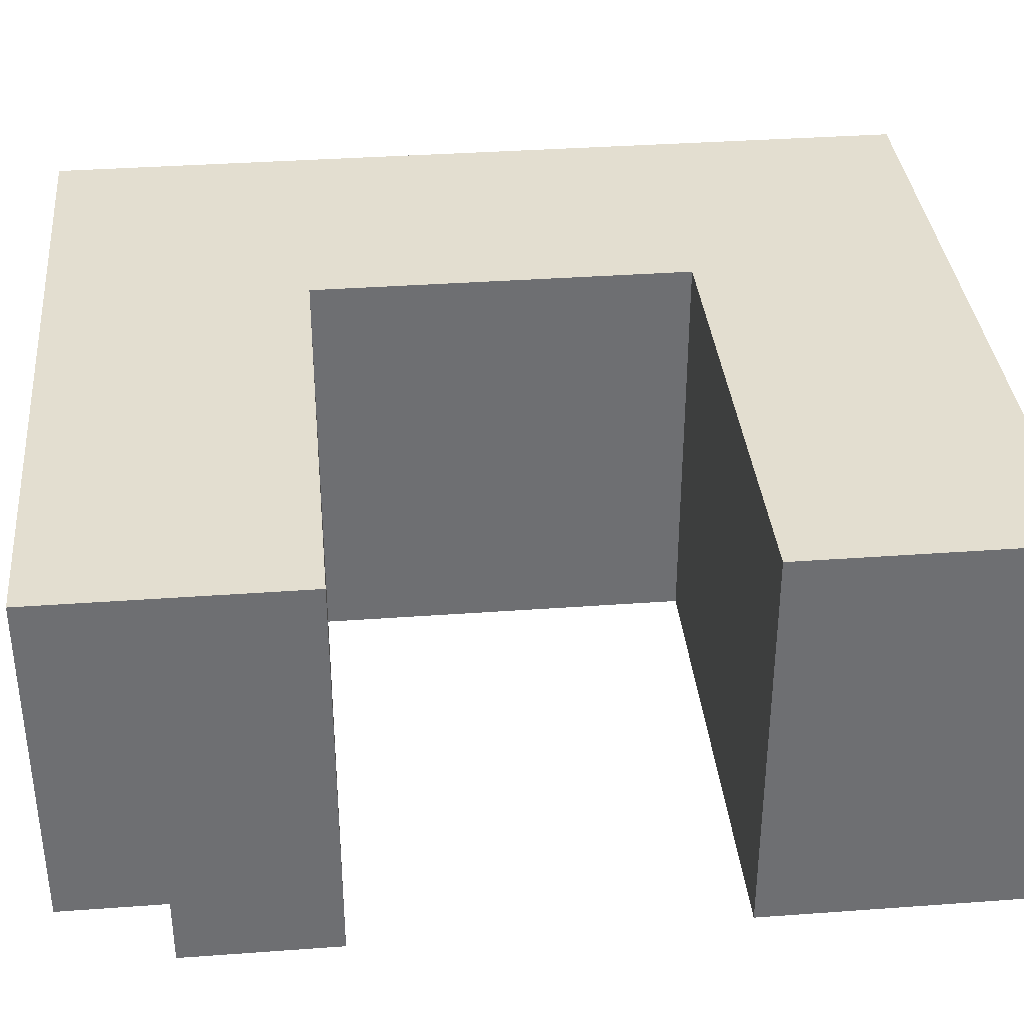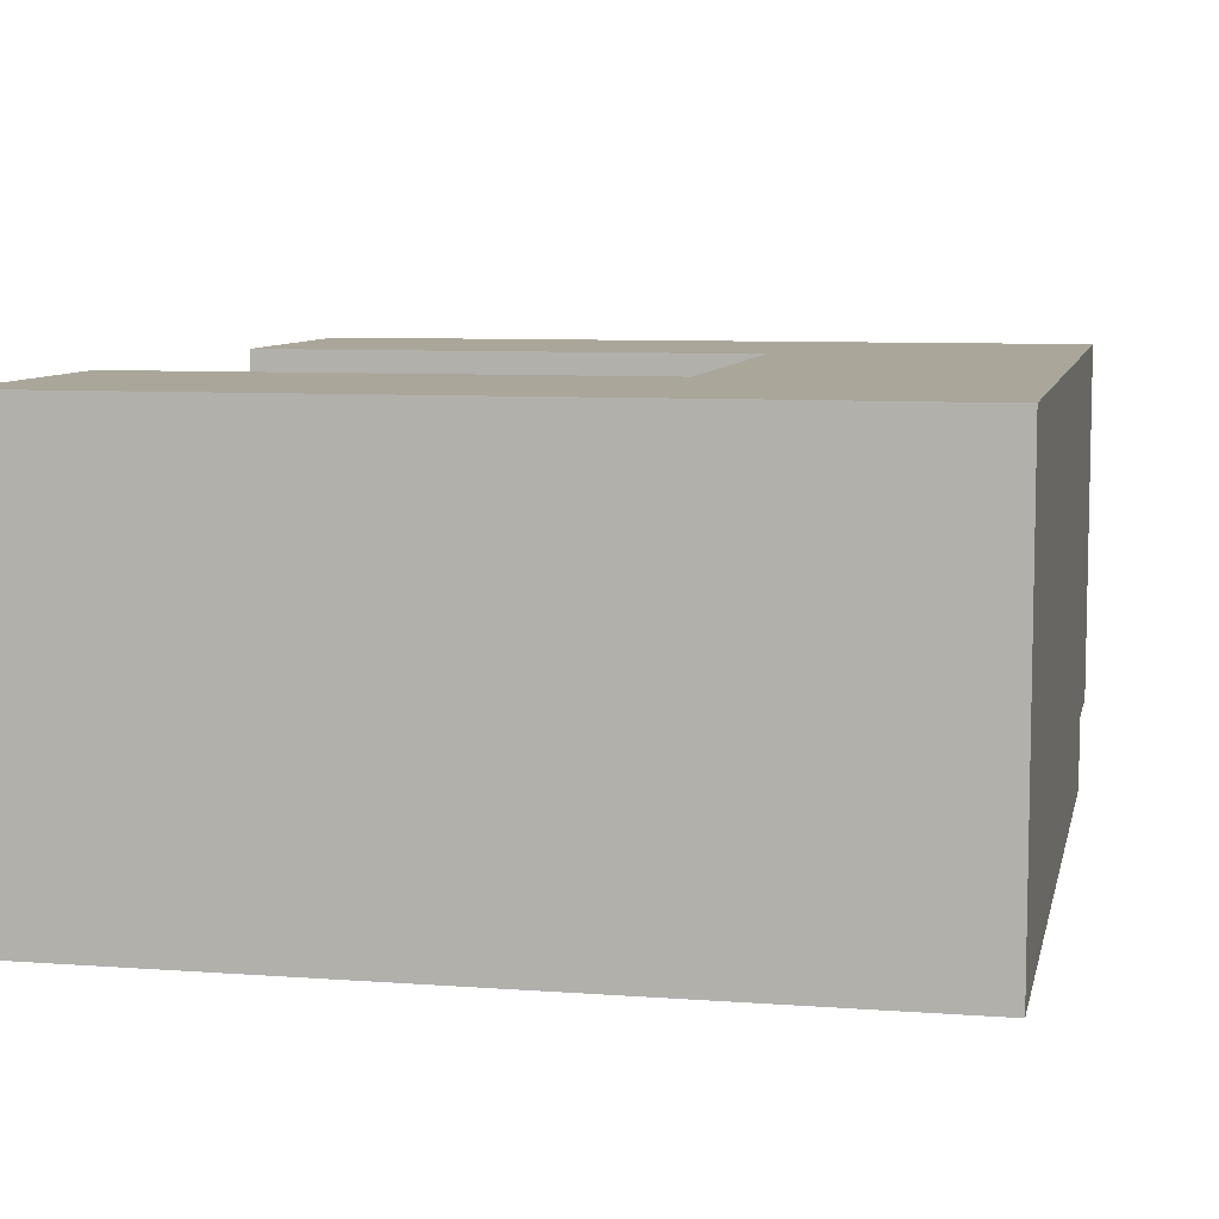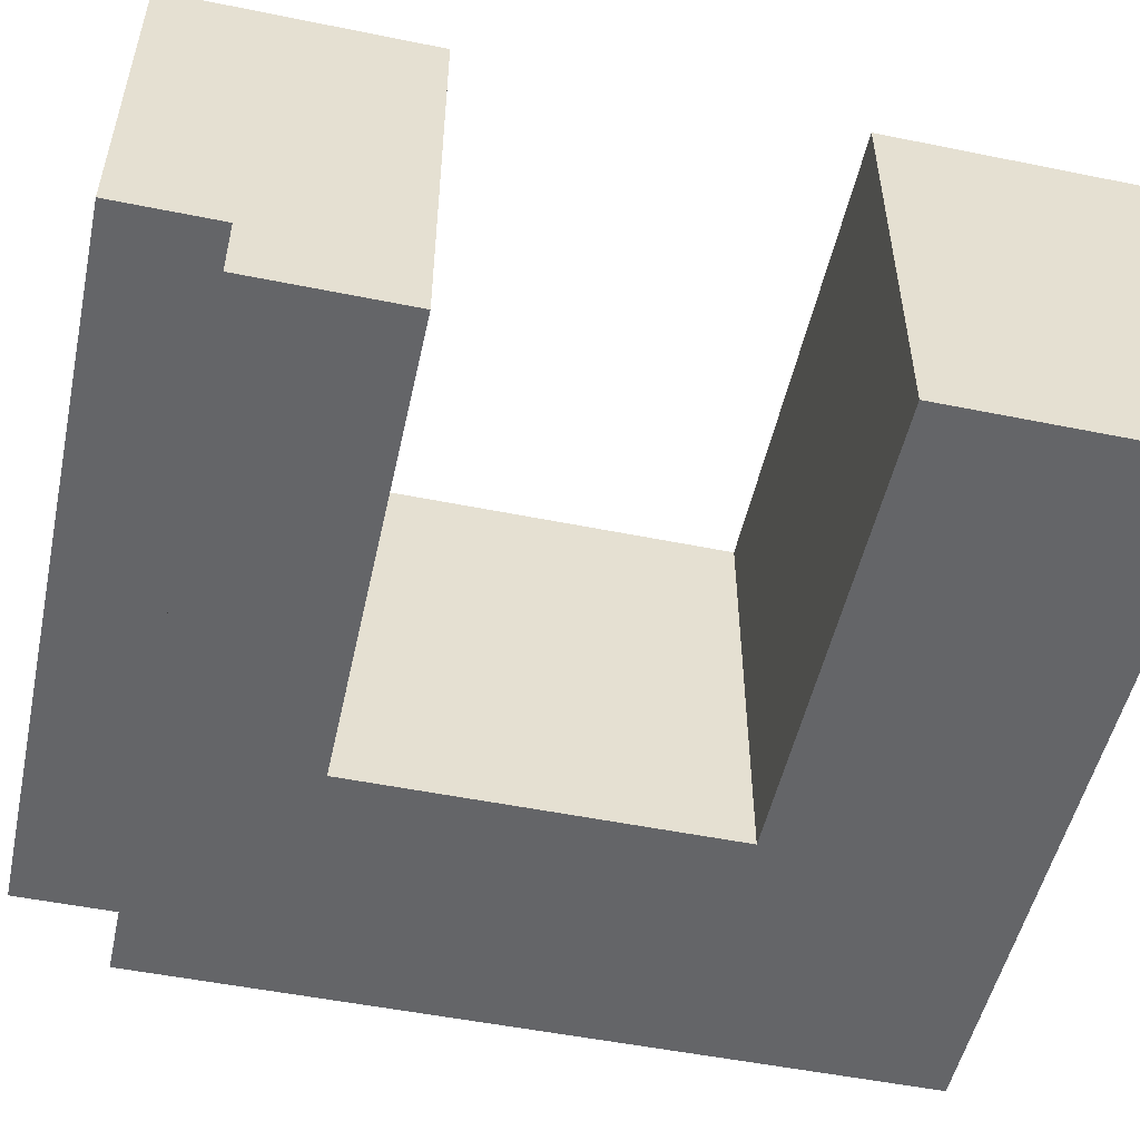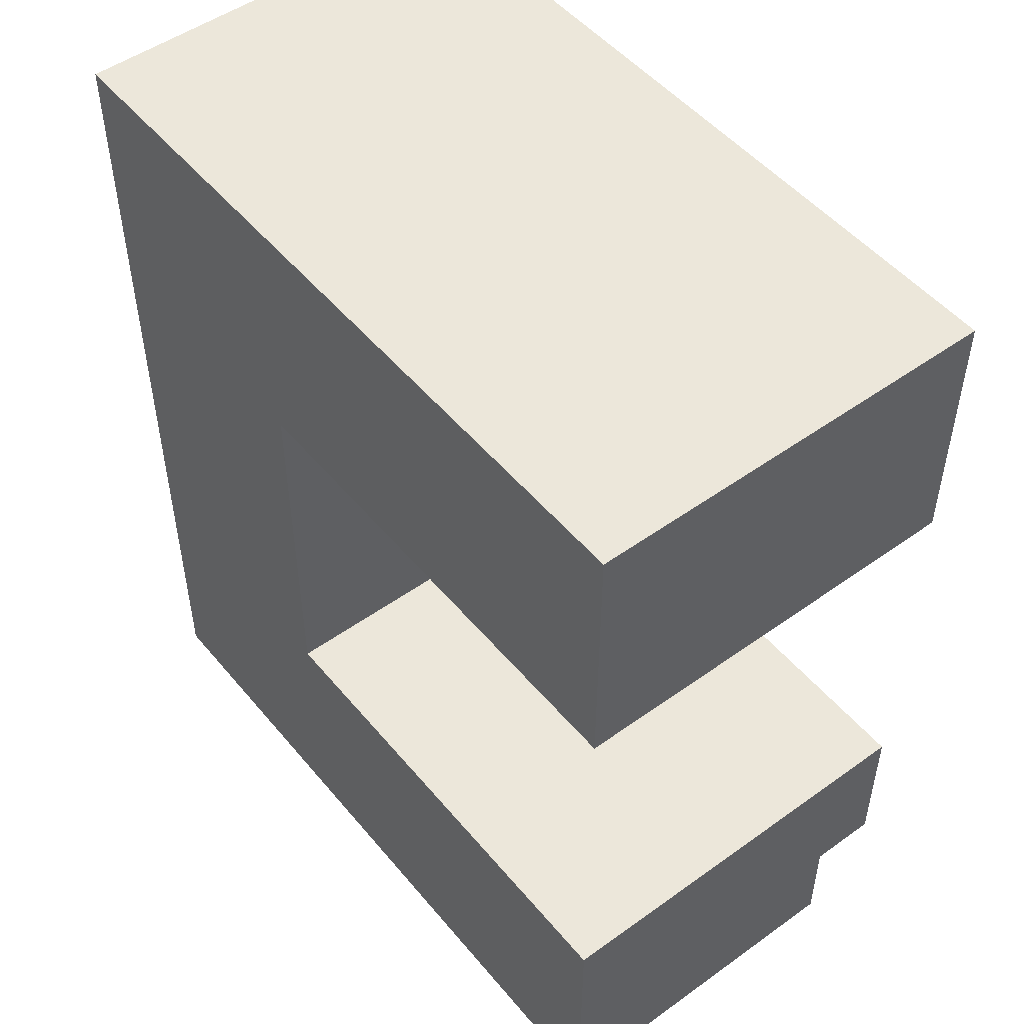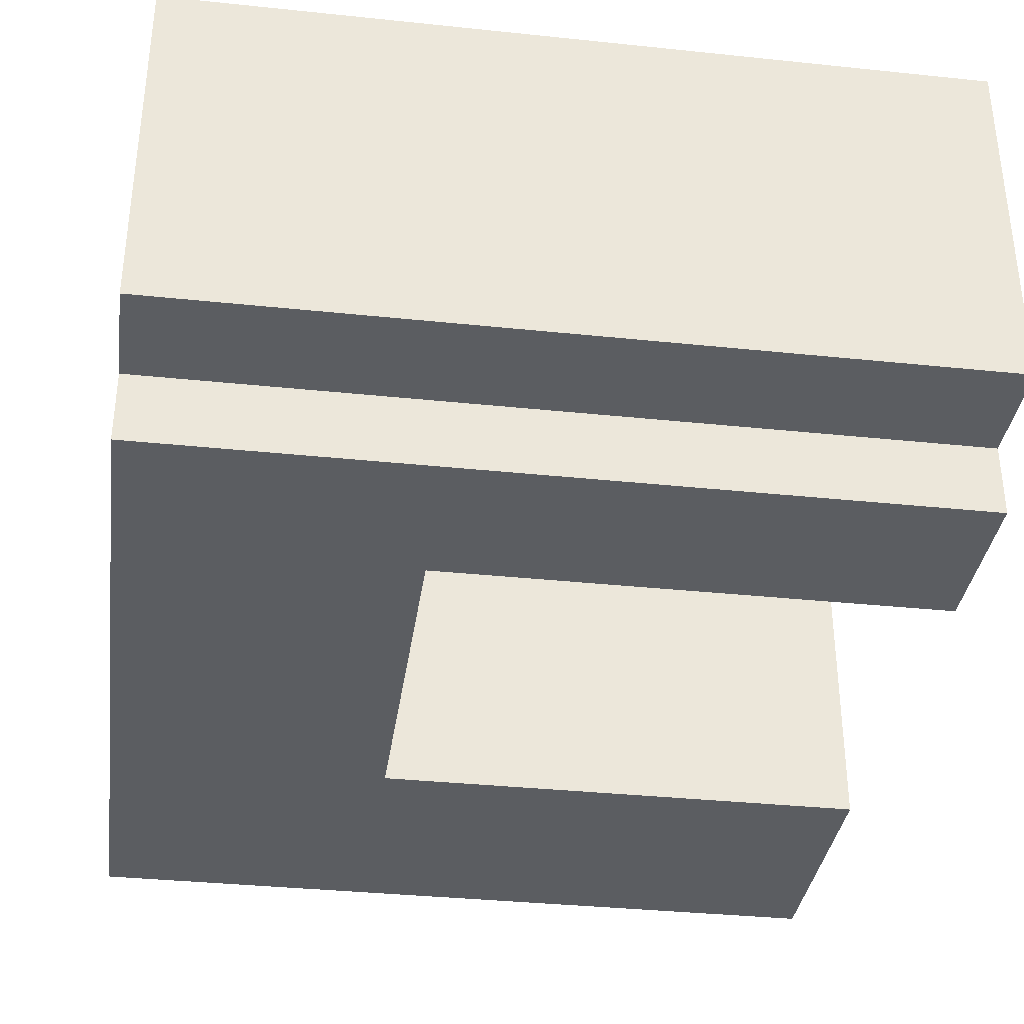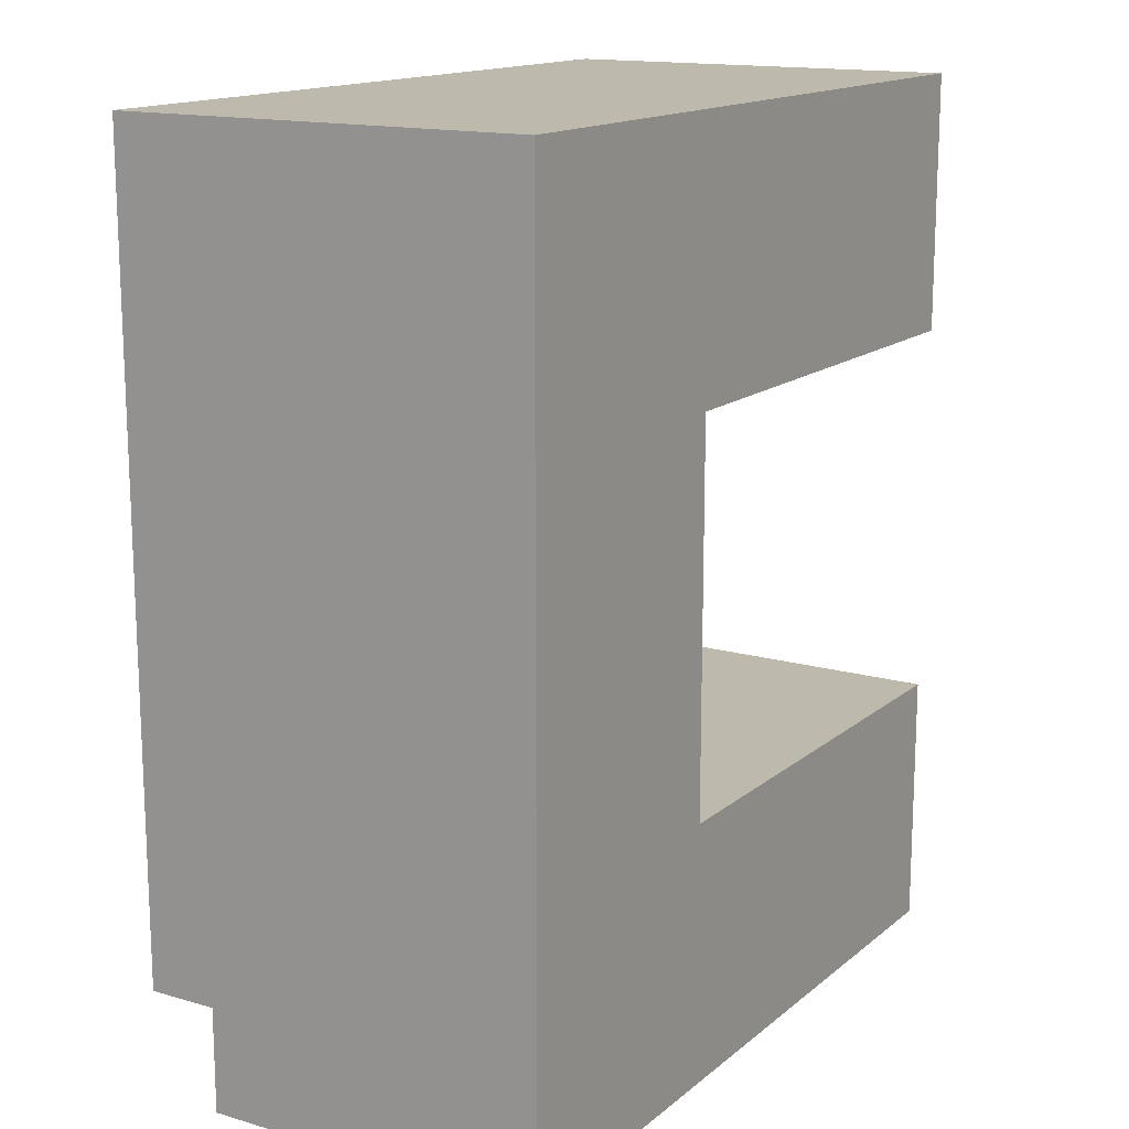
<metadata>
{"format":"obj","ext":"obj","renderer":"f3d","projection":"perspective","resolution":1024,"background":"white","views":[{"elev":35.7,"azim":-95.5,"up":"+Y"},{"elev":7.8,"azim":11.8,"up":"+Y"},{"elev":-51.6,"azim":-102.4,"up":"+Y"},{"elev":50.3,"azim":-128.2,"up":"+Z"},{"elev":-35.4,"azim":172.1,"up":"+Y"},{"elev":15.1,"azim":121.6,"up":"+Z"}]}
</metadata>
<code>
v -12.8 0.2 5.3
v -12.8 0 5.3
v -15 0 5.3
v -15 0.2 5.3
v -12.8 0.2 5
v -12.8 0.2 5.3
v -15 0.2 5.3
v -15 0.2 5
v -12.8 0 5.3
v -12.8 0.2 5.3
v -12.8 0.2 5
v -12.8 1.2 5
v -12.8 1.2 7.6
v -12.8 0 7.6
v -12.8 0.2 5
v -15 0.2 5
v -15 1.2 5
v -12.8 1.2 5
v -15 0 7.6
v -12.8 0 7.6
v -12.8 1.2 7.6
v -15 1.2 7.6
v -15 0 6.85
v -15 0 7.6
v -15 1.2 7.6
v -15 1.2 6.85
v -13.6 0 6.85
v -15 0 6.85
v -15 1.2 6.85
v -13.6 1.2 6.85
v -13.6 0 5.75
v -13.6 0 6.85
v -13.6 1.2 6.85
v -13.6 1.2 5.75
v -15 0 5.75
v -13.6 0 5.75
v -13.6 1.2 5.75
v -15 1.2 5.75
v -15 0.2 5.3
v -15 0 5.3
v -15 0 5.75
v -15 1.2 5.75
v -15 1.2 5
v -15 0.2 5
v -15 1.2 5
v -15 1.2 5.75
v -13.6 1.2 5.75
v -13.6 1.2 6.85
v -15 1.2 6.85
v -15 1.2 7.6
v -12.8 1.2 7.6
v -12.8 1.2 5
v -15 0 5.3
v -12.8 0 5.3
v -12.8 0 7.6
v -15 0 7.6
v -15 0 6.85
v -13.6 0 6.85
v -13.6 0 5.75
v -15 0 5.75
g 24233164-e2e2-11ea-a411-54bf646e7e1f
f 1 2 4
f 4 2 3
g 242b952e-e2e2-11ea-8e65-54bf646e7e1f
f 5 6 8
f 8 6 7
g 233141e6-e2e2-11ea-9e8c-54bf646e7e1f
f 9 10 14
f 14 10 13
f 13 10 12
f 12 10 11
g 2327f37e-e2e2-11ea-ba49-54bf646e7e1f
f 15 16 18
f 18 16 17
g 233a1ae2-e2e2-11ea-b4a3-54bf646e7e1f
f 19 20 22
f 22 20 21
g 2340a9f6-e2e2-11ea-8b5b-54bf646e7e1f
f 23 24 26
f 26 24 25
g 23473950-e2e2-11ea-84da-54bf646e7e1f
f 27 28 30
f 30 28 29
g 234dc862-e2e2-11ea-bb04-54bf646e7e1f
f 31 32 34
f 34 32 33
g 2354579c-e2e2-11ea-84c5-54bf646e7e1f
f 35 36 38
f 38 36 37
g 235ae6f6-e2e2-11ea-b136-54bf646e7e1f
f 40 41 39
f 39 41 42
f 39 42 43
f 43 44 39
g 2362fcb6-e2e2-11ea-88a1-54bf646e7e1f
f 46 47 45
f 45 47 52
f 52 47 51
f 51 47 48
f 51 48 50
f 50 48 49
g 236a0114-e2e2-11ea-8f5a-54bf646e7e1f
f 60 53 59
f 59 53 54
f 59 54 58
f 58 54 55
f 58 55 56
f 56 57 58

</code>
